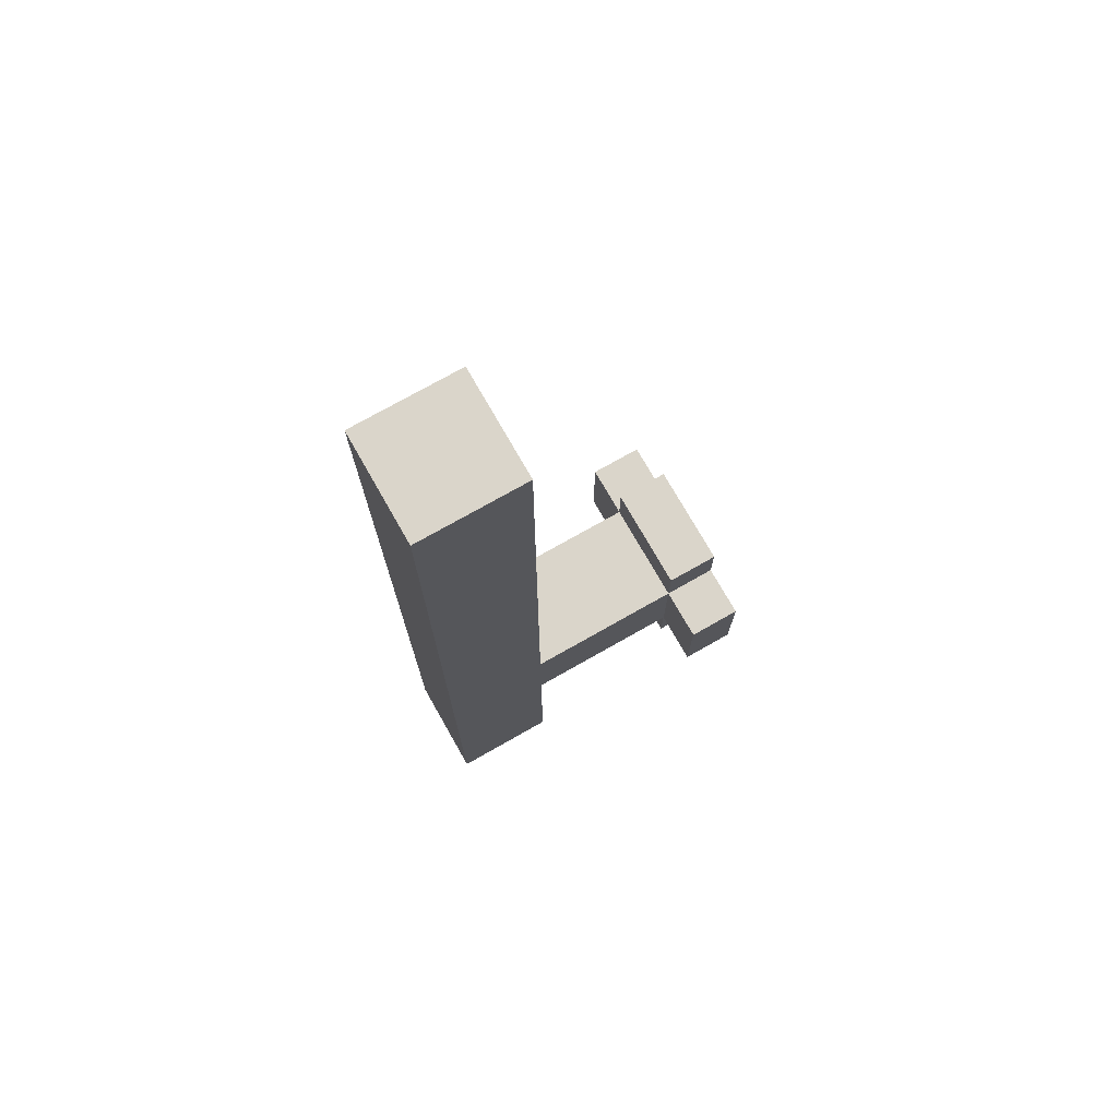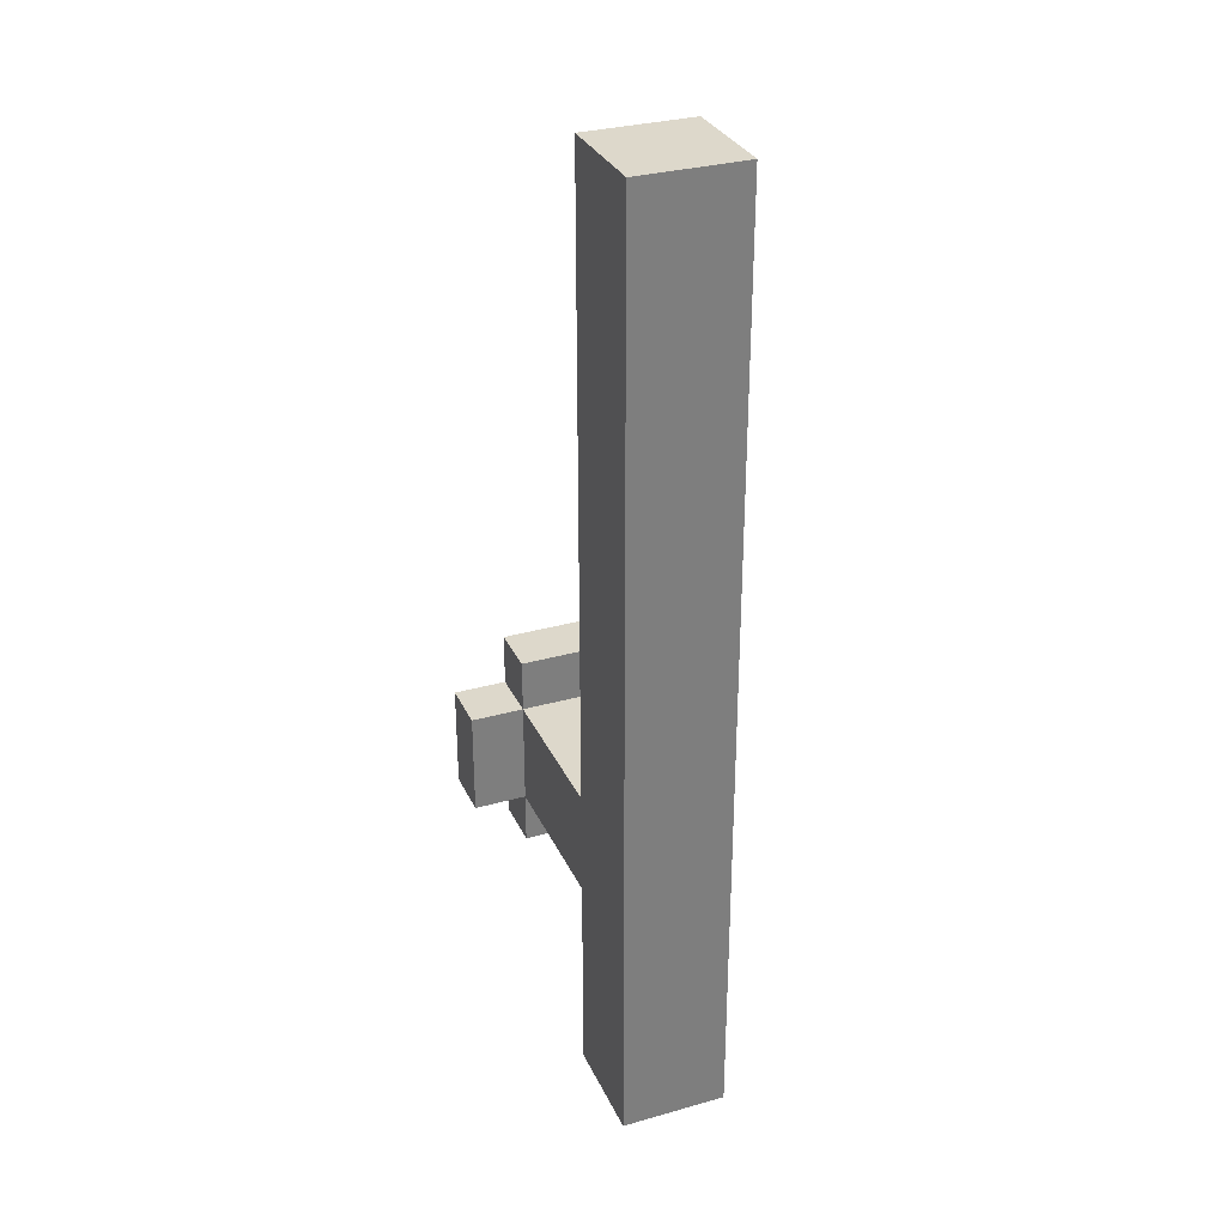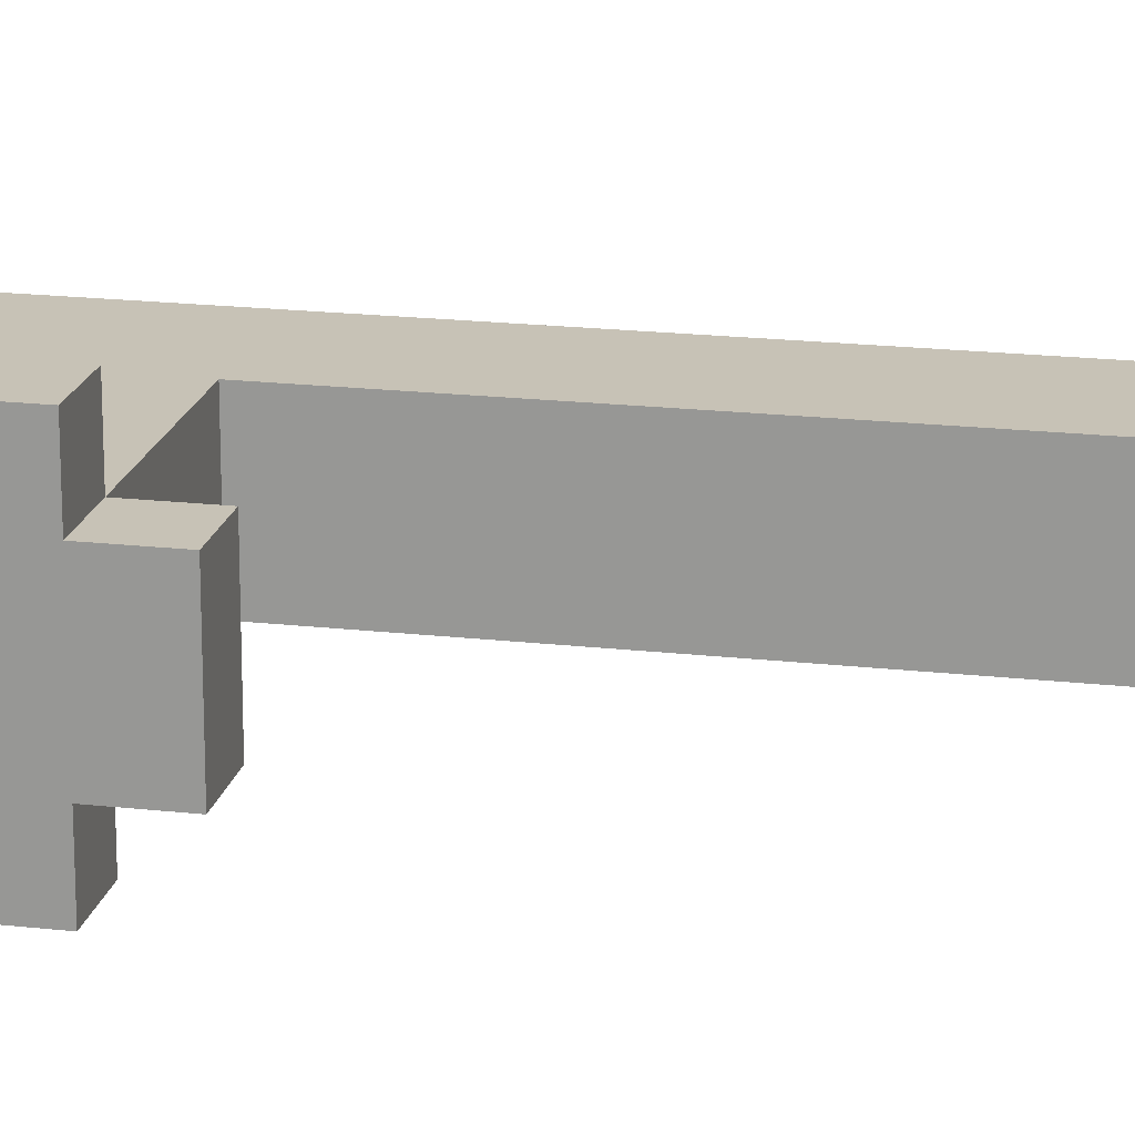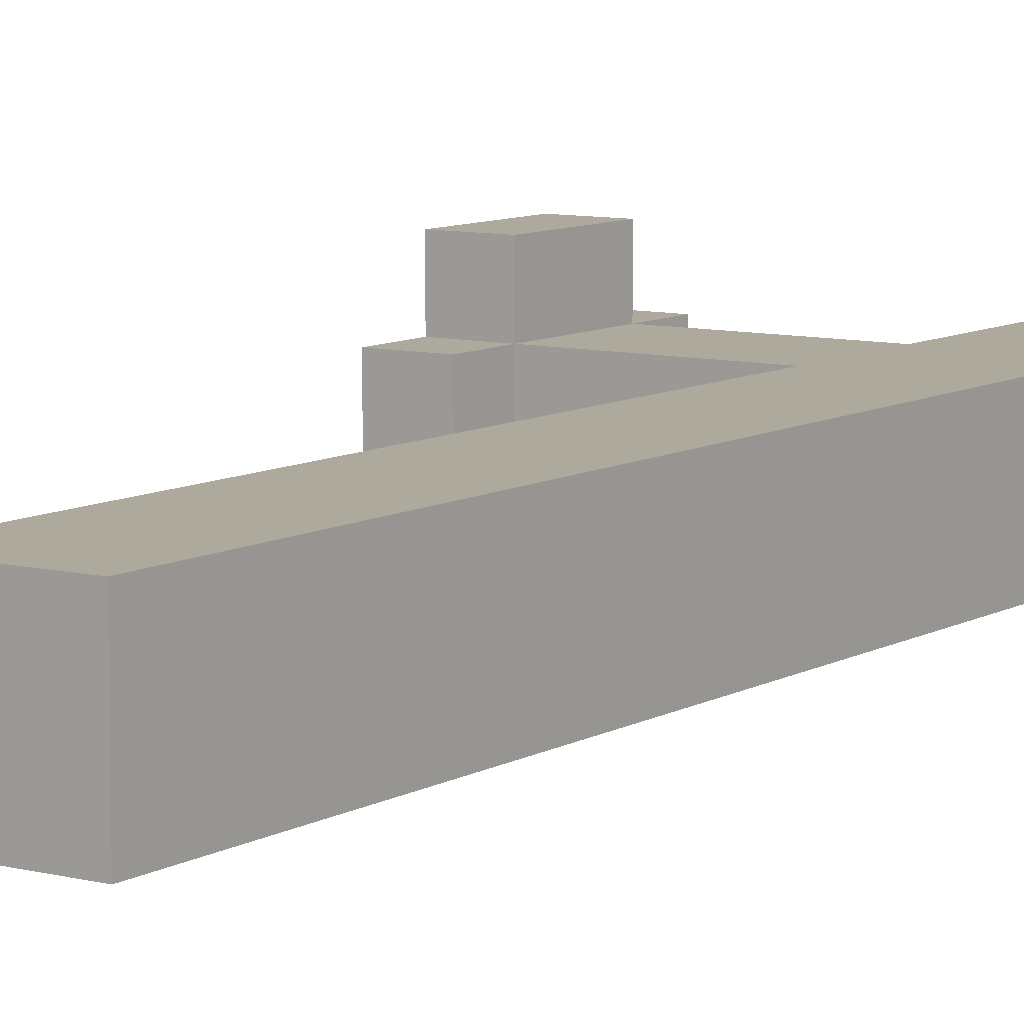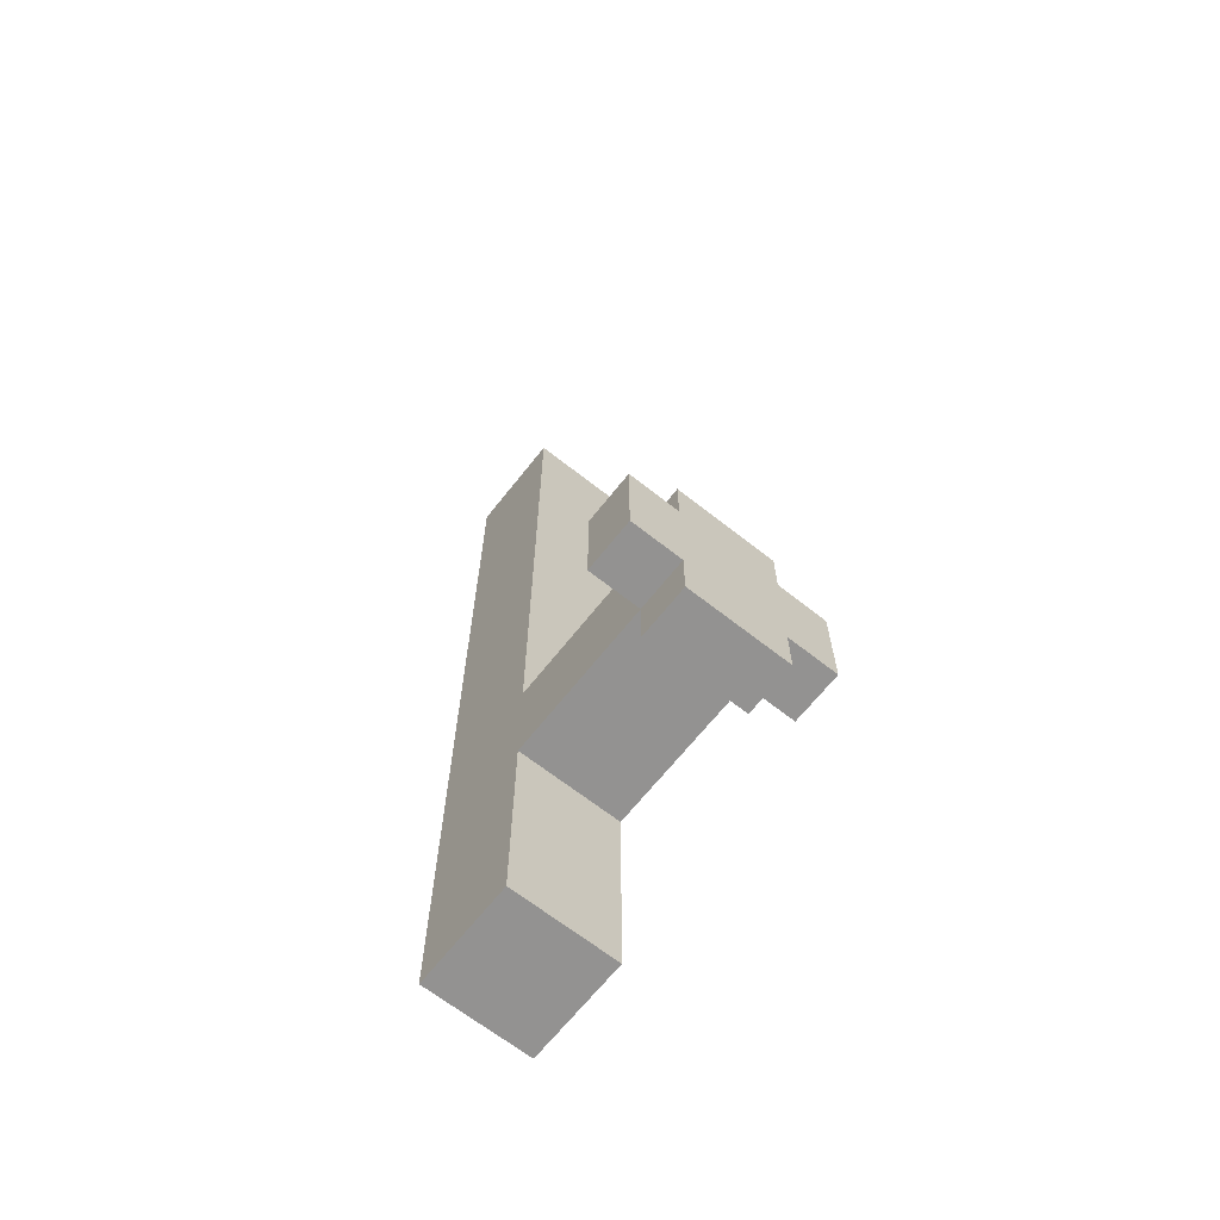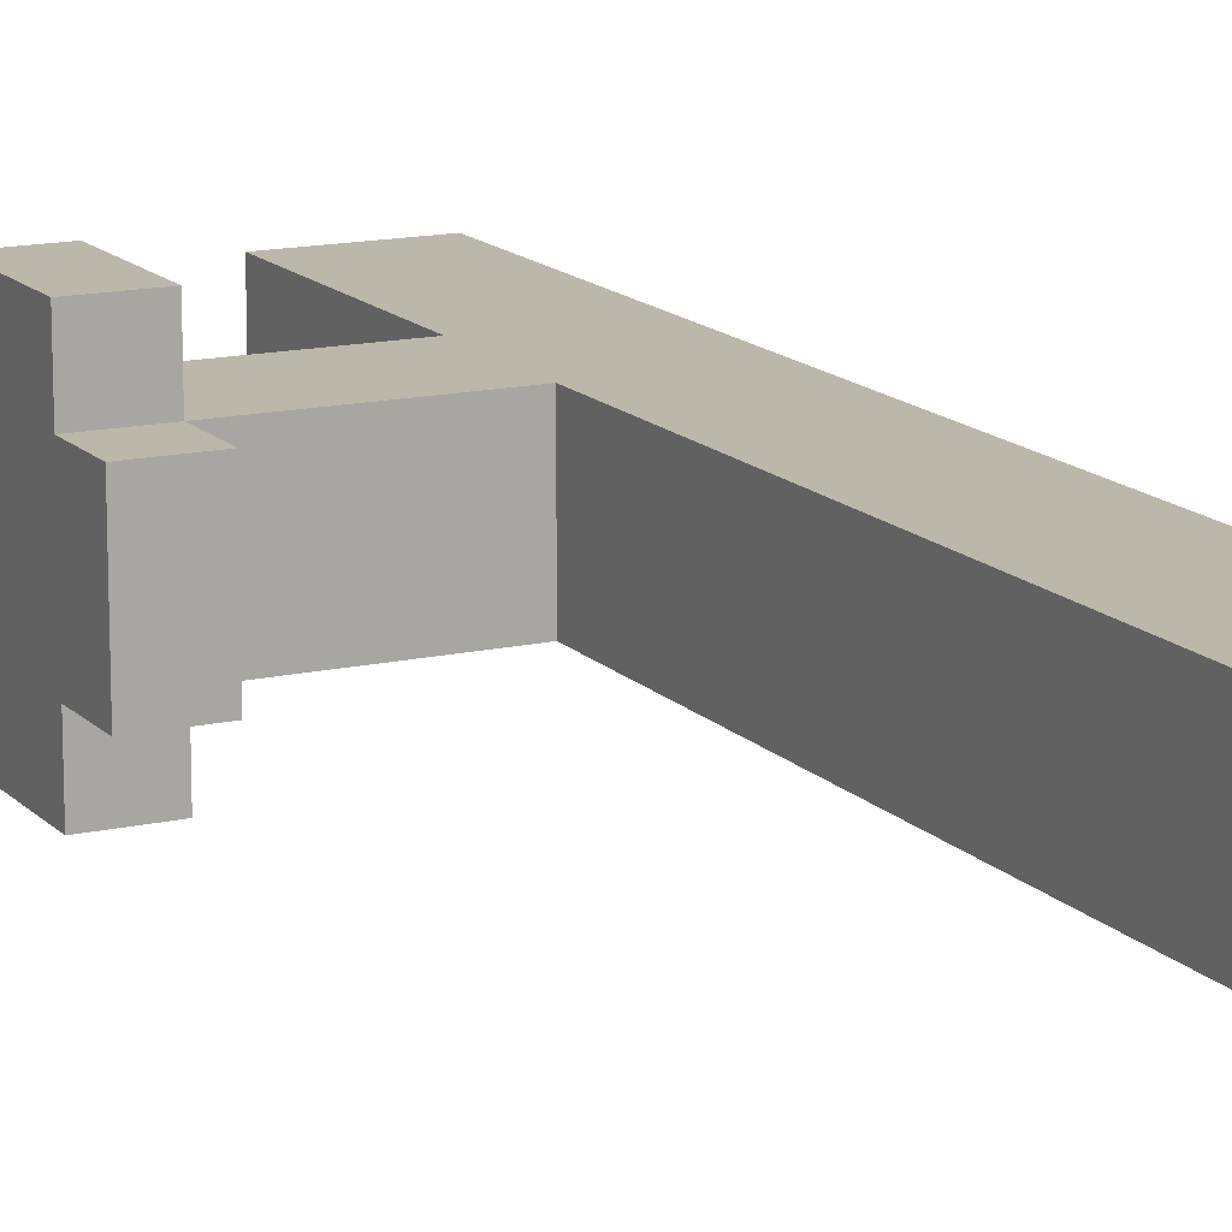
<metadata>
{"format":"obj","ext":"obj","renderer":"f3d","projection":"perspective","resolution":1024,"background":"white","views":[{"elev":74.2,"azim":-29.6,"up":"+Y"},{"elev":31.4,"azim":-111.8,"up":"+Y"},{"elev":19.1,"azim":102.1,"up":"+Z"},{"elev":8.8,"azim":-145.9,"up":"+Z"},{"elev":-66.5,"azim":51.7,"up":"+Y"},{"elev":14.4,"azim":153.4,"up":"+Z"}]}
</metadata>
<code>
v  2 1.3 0.7
v  2 1.2 0.5
v  2 1.2 0.7
v  2 1.3 0.5
v  2 1.4 0.7
v  2 1.4 0.5
v  2 1.5 0.7
v  2 1.5 0.5
v  2 1.6 0.7
v  2 1.6 0.5
v  2 3 0.7
v  2 3 0.5
v  2.5 1.6 0.7
v  2.5 1.5 0.5
v  2.5 1.5 0.7
v  2.5 1.6 0.5
v  2.5 1.8 0.8
v  2.5 1.6 0.8
v  2.5 1.8 0.7
v  2.5 1.8 0.5
v  2.5 1.6 0.4
v  2.5 1.8 0.4
v  2.5 1.9 0.7
v  2.5 1.9 0.5
v  2.2 1.2 0.7
v  2.2 1.2 0.5
v  2.2 1.3 0.7
v  2.2 1.3 0.5
v  2.2 1.4 0.7
v  2.2 1.4 0.5
v  2.2 1.5 0.7
v  2.2 1.5 0.5
v  2.2 1.6 0.7
v  2.2 1.6 0.5
v  2.2 1.8 0.7
v  2.2 1.8 0.5
v  2.2 3 0.7
v  2.2 3 0.5
v  2.6 1.5 0.7
v  2.6 1.5 0.5
v  2.6 1.6 0.7
v  2.6 1.6 0.5
v  2.6 1.6 0.8
v  2.6 1.8 0.8
v  2.6 1.6 0.4
v  2.6 1.8 0.7
v  2.6 1.8 0.5
v  2.6 1.8 0.4
v  2.6 1.9 0.7
v  2.6 1.9 0.5
o funcionario_0
g funcionario_0
f 1 2 3
f 4 2 1
f 5 4 1
f 6 4 5
f 7 6 5
f 8 6 7
f 9 8 7
f 10 8 9
f 11 10 9
f 12 10 11
f 13 14 15
f 16 14 13
f 17 13 18
f 19 13 17
f 20 21 16
f 22 21 20
f 23 20 19
f 24 20 23
f 25 26 27
f 27 26 28
f 27 28 29
f 29 28 30
f 29 30 31
f 31 30 32
f 31 32 33
f 33 32 34
f 35 36 37
f 37 36 38
f 39 40 41
f 41 40 42
f 43 41 44
f 42 45 44
f 41 42 44
f 44 45 46
f 46 45 47
f 47 45 48
f 46 47 49
f 49 47 50
f 43 17 18
f 44 17 43
f 25 1 3
f 27 5 1
f 27 1 25
f 29 7 5
f 29 5 27
f 31 9 7
f 31 7 29
f 33 11 9
f 33 9 31
f 35 11 33
f 37 11 35
f 13 35 33
f 19 35 13
f 39 13 15
f 41 13 39
f 46 23 19
f 49 23 46
f 2 4 26
f 4 6 28
f 26 4 28
f 6 8 30
f 28 6 30
f 8 10 32
f 30 8 32
f 10 12 34
f 32 10 34
f 34 12 36
f 36 12 38
f 34 36 16
f 16 36 20
f 14 16 40
f 40 16 42
f 20 24 47
f 47 24 50
f 21 22 45
f 45 22 48
f 2 25 3
f 26 25 2
f 14 39 15
f 40 39 14
f 13 43 18
f 41 43 13
f 34 13 33
f 16 13 34
f 21 42 16
f 45 42 21
f 17 44 19
f 19 44 46
f 35 19 36
f 36 19 20
f 20 47 22
f 22 47 48
f 23 49 24
f 24 49 50
f 11 37 12
f 12 37 38

</code>
